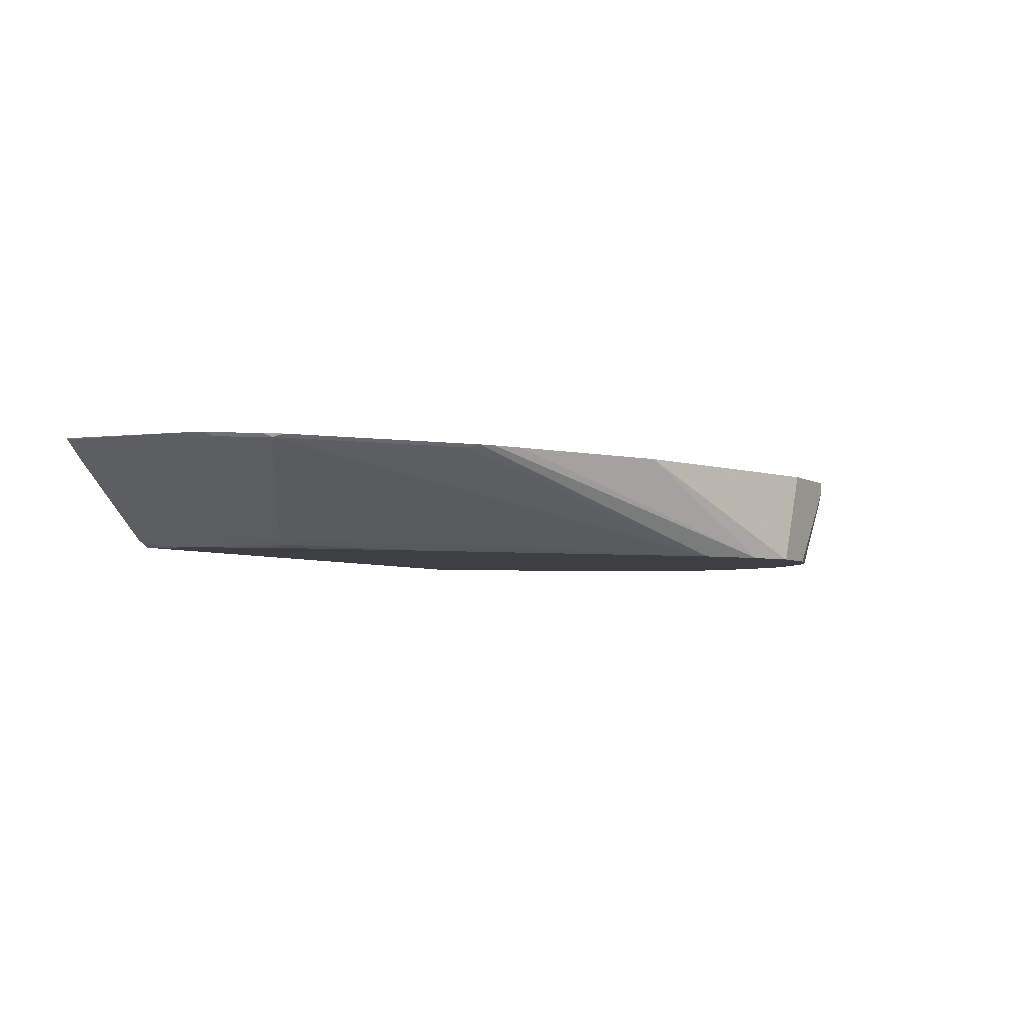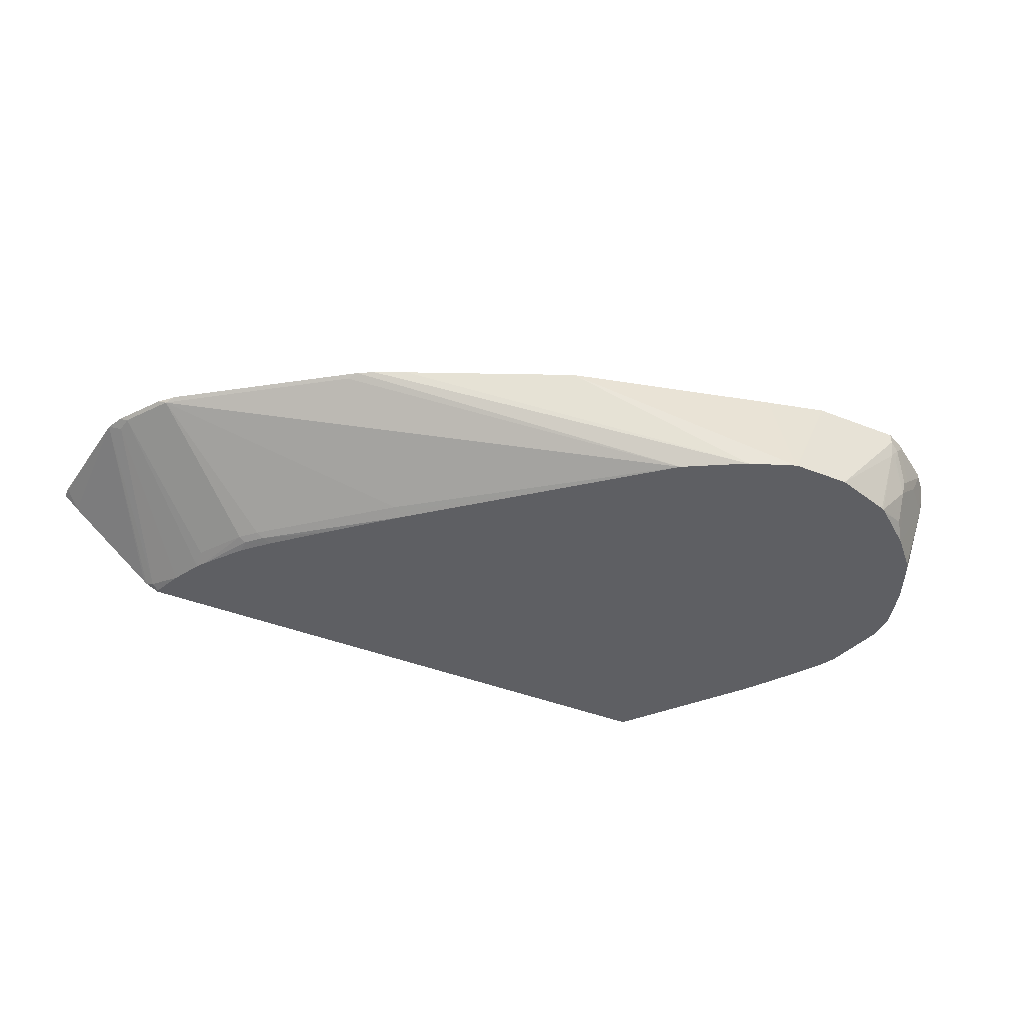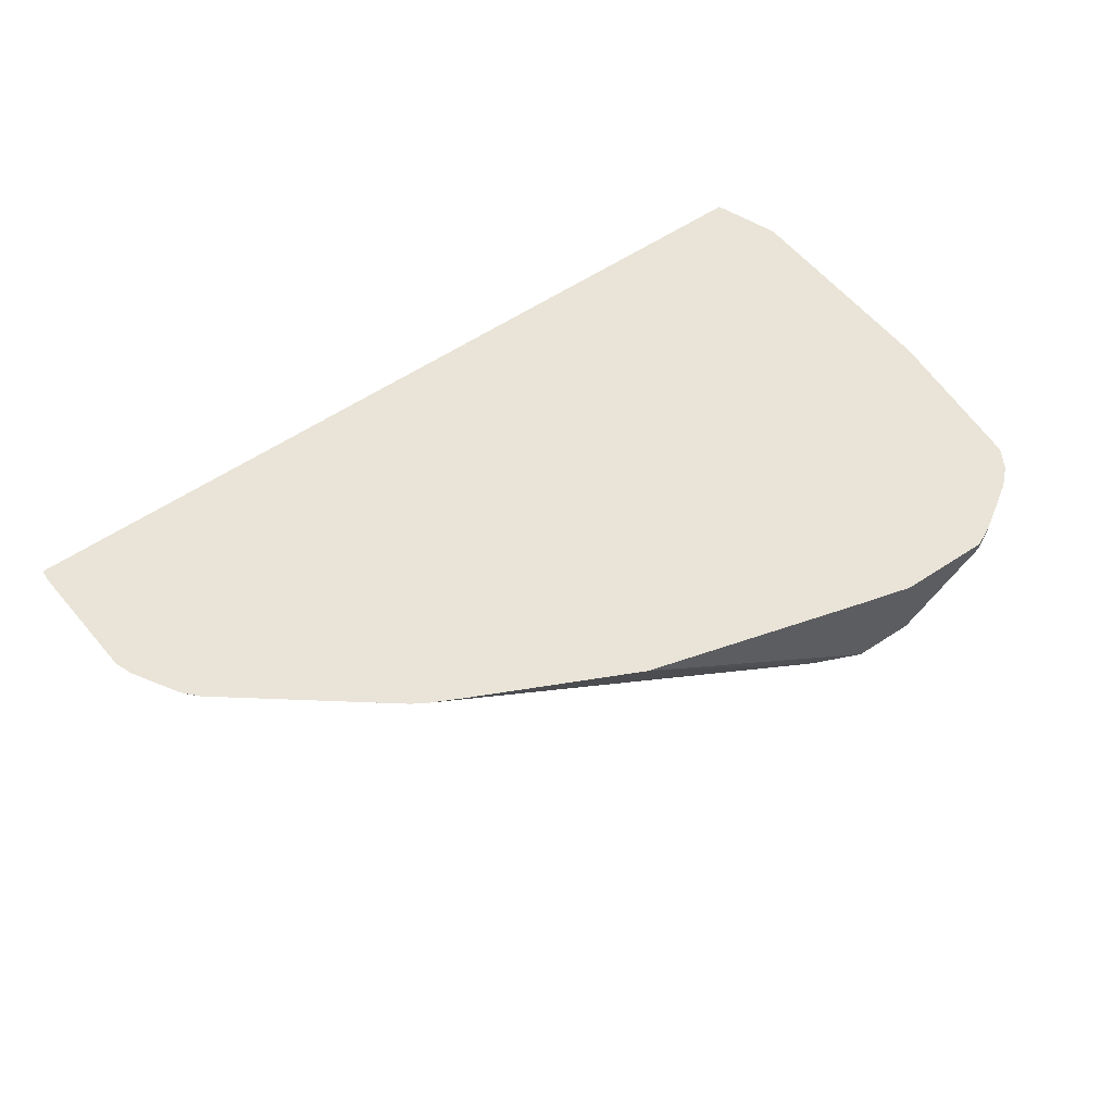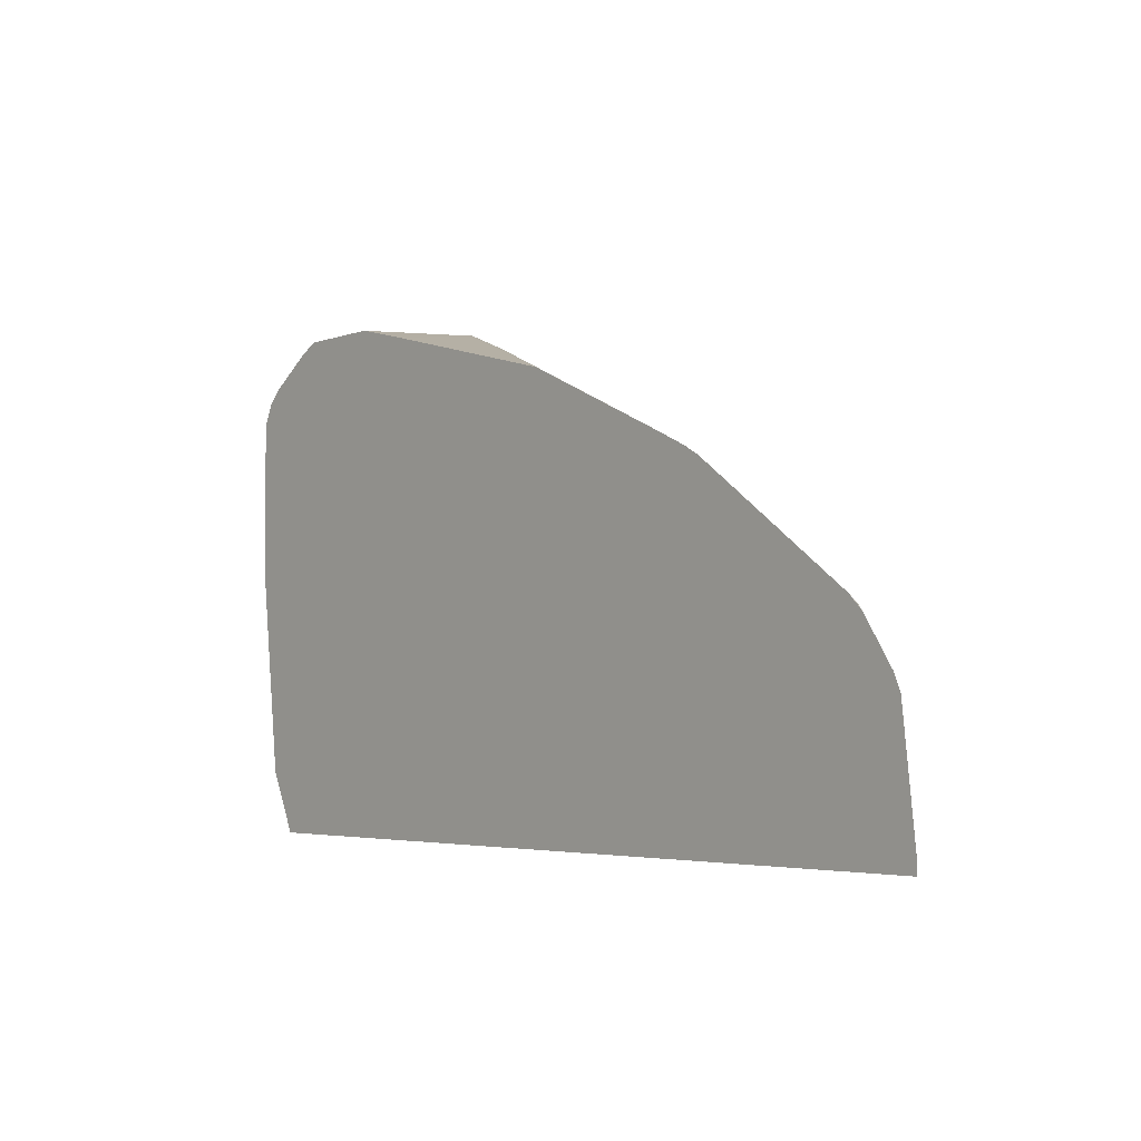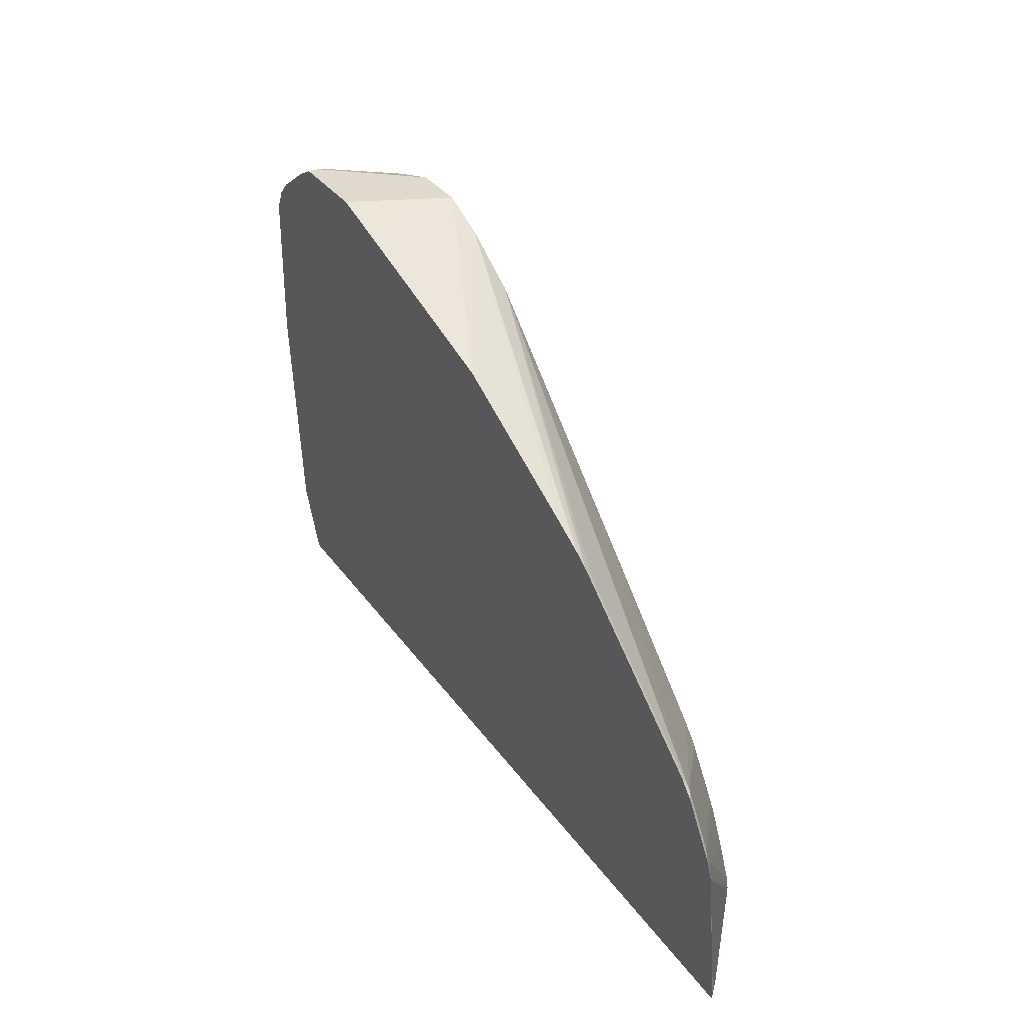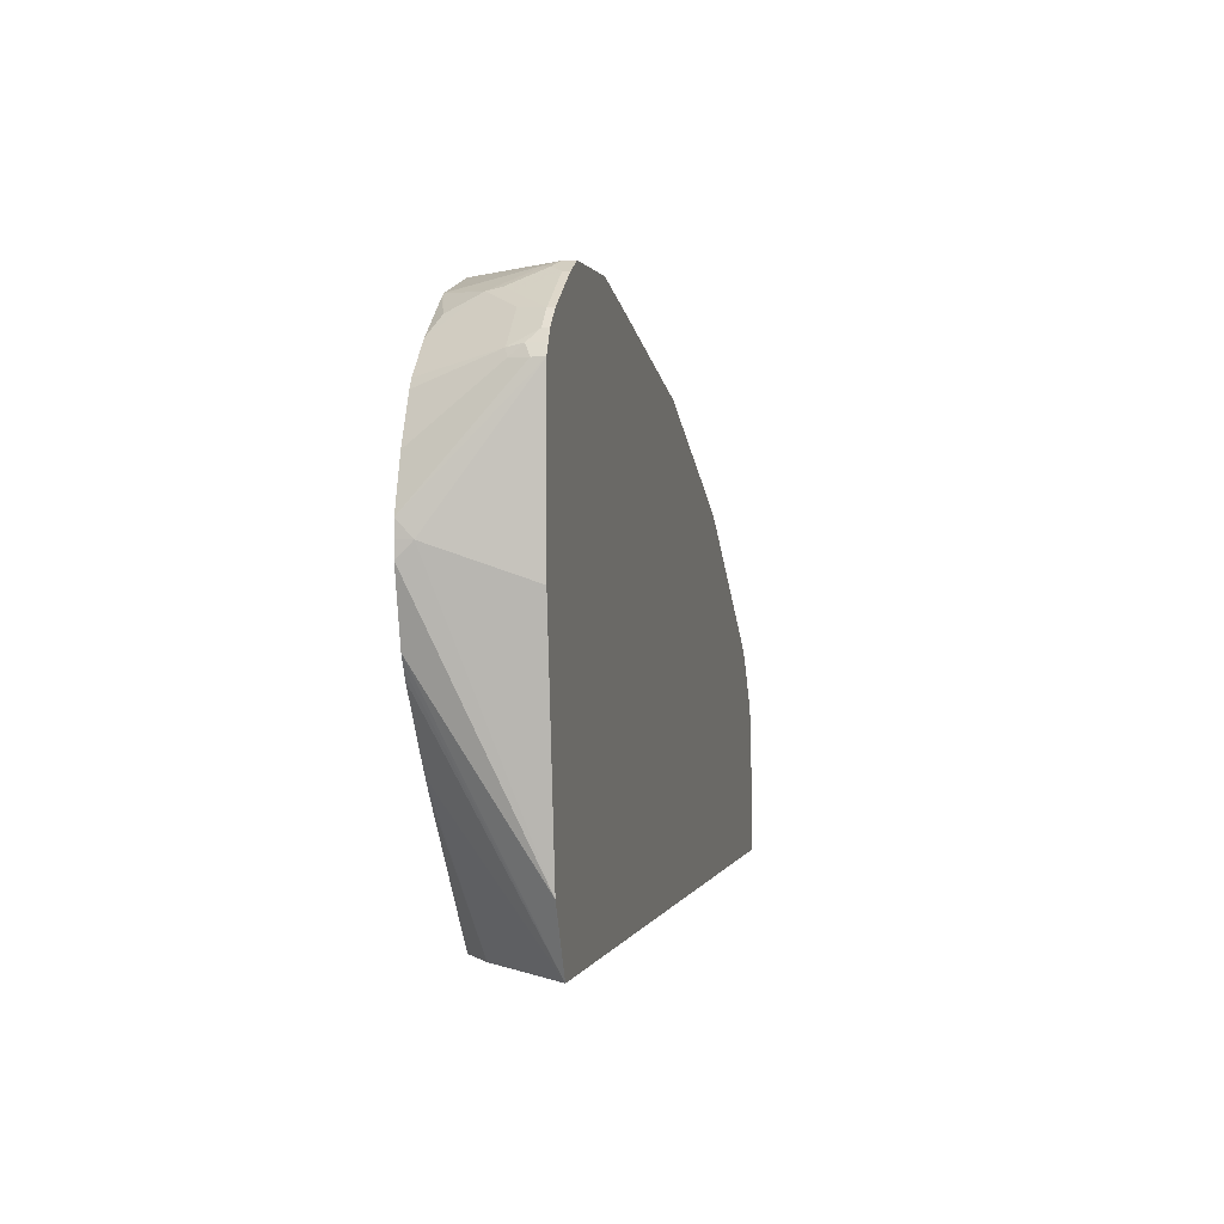
<metadata>
{"format":"obj","ext":"obj","renderer":"f3d","projection":"perspective","resolution":1024,"background":"white","views":[{"elev":-4.3,"azim":-62.2,"up":"+Y"},{"elev":-41.2,"azim":-25.7,"up":"+Y"},{"elev":60.9,"azim":-33.7,"up":"+Y"},{"elev":-3.9,"azim":-129.7,"up":"+Z"},{"elev":32.9,"azim":-119.4,"up":"+Z"},{"elev":0.7,"azim":102.1,"up":"+Z"}]}
</metadata>
<code>
v -0.5391 -0.129 -0.03673
v -0.5385 -0.1302 -0.03673
v -0.5391 -0.129 -0.02247
v 0.4513 -0.129 -0.03673
v -0.5385 -0.1302 -0.02362
v -0.5194 -0.1476 -0.03673
v -0.5231 -0.129 0.1196
v 0.4858 -0.129 0.03551
v 0.4852 -0.1302 0.03551
v 0.5145 -0.2472 0.2307
v 0.509 -0.2472 0.2197
v 0.5035 -0.2472 0.2087
v 0.4674 -0.2472 0.1545
v 0.4484 -0.2472 0.1272
v 0.3606 -0.2186 -0.03673
v -0.4129 -0.2364 -0.03673
v -0.5089 -0.1361 0.1302
v -0.5143 -0.129 0.1403
v -0.4095 -0.2391 -0.03673
v -0.4023 -0.2426 -0.02954
v 0.5148 -0.129 0.284
v 0.5326 -0.2308 0.3195
v 0.5326 -0.2472 0.3031
v 0.4375 -0.2472 0.1122
v 0.3595 -0.2194 -0.03673
v -0.506 -0.1332 0.1465
v -0.3794 -0.2472 0.002354
v -0.4787 -0.129 0.1936
v -0.3932 -0.2472 -0.03673
v -0.3932 -0.2472 -0.03414
v -0.3844 -0.2472 -0.01086
v 0.5148 -0.129 0.4616
v 0.5323 -0.2472 0.3371
v 0.5326 -0.2472 0.3195
v 0.3203 -0.2472 -0.03673
v -0.4704 -0.1332 0.1998
v -0.3616 -0.2472 0.03787
v -0.3639 -0.2397 0.05775
v -0.4621 -0.129 0.2102
v 0.5089 -0.1302 0.4734
v 0.5148 -0.142 0.4616
v 0.5029 -0.129 0.4853
v 0.5104 -0.162 0.4616
v 0.5148 -0.2472 0.3906
v -0.3284 -0.2397 0.111
v -0.3106 -0.2397 0.1287
v -0.1686 -0.2397 0.253
v 0.119 -0.2472 0.4852
v -0.2752 -0.1332 0.3418
v -0.355 -0.2472 0.04781
v -0.2668 -0.129 0.3521
v 0.5089 -0.148 0.4734
v 0.4852 -0.129 0.503
v 0.5029 -0.1361 0.4853
v 0.506 -0.1642 0.4704
v 0.5142 -0.2472 0.3919
v -0.3196 -0.2441 0.1088
v -0.3017 -0.2441 0.1265
v -0.1598 -0.2441 0.2508
v 0.1199 -0.2472 0.4857
v -0.1536 -0.2472 0.2492
v -0.3196 -0.2472 0.09488
v -0.2628 -0.129 0.3544
v 0.4852 -0.1361 0.503
v 0.432 -0.129 0.5385
v 0.4852 -0.2472 0.4498
v 0.4916 -0.2472 0.4399
v 0.4704 -0.1642 0.506
v 0.435 -0.1997 0.5237
v 0.4498 -0.2472 0.4853
v -0.2895 -0.2472 0.125
v -0.2321 -0.2472 0.1783
v 0.1927 -0.2472 0.5275
v -0.2485 -0.129 0.3626
v 0.432 -0.1361 0.5385
v 0.4498 -0.1716 0.5208
v 0.4083 -0.129 0.5504
v 0.435 -0.2352 0.506
v 0.4379 -0.1835 0.5267
v 0.4202 -0.148 0.5445
v 0.4171 -0.1642 0.5415
v 0.4083 -0.162 0.5459
v 0.3935 -0.2472 0.5278
v 0.4397 -0.2472 0.493
v 0.2483 -0.2472 0.55
v -0.01773 -0.129 0.4681
v -0.211 -0.129 0.3803
v 0.3017 -0.129 0.5504
v 0.4083 -0.142 0.5504
v 0.3994 -0.2472 0.5237
v 0.3906 -0.2472 0.5289
v 0.3196 -0.2472 0.5504
v 0.2499 -0.2472 0.5504
v 0.2308 -0.129 0.5326
f 42 53 64
f 41 52 43
f 45 57 46
f 42 64 54
f 43 52 55
f 43 55 44
f 44 55 56
f 45 50 57
f 52 54 55
f 48 60 51
f 46 58 59
f 46 59 47
f 47 59 48
f 48 51 49
f 48 59 61
f 50 62 57
f 53 65 75
f 40 54 52
f 51 60 63
f 46 57 58
f 40 42 54
f 32 42 40
f 38 50 45
f 22 34 23
f 22 33 34
f 53 75 64
f 24 35 25
f 26 27 37
f 26 37 38
f 26 38 36
f 28 36 39
f 32 40 52
f 39 49 51
f 32 52 41
f 33 41 43
f 33 43 44
f 36 38 45
f 36 45 46
f 36 46 47
f 36 47 48
f 36 48 49
f 36 49 39
f 37 50 38
f 32 41 33
f 54 64 55
f 73 85 86
f 55 67 56
f 70 78 84
f 73 86 87
f 73 87 74
f 75 80 79
f 75 79 76
f 77 88 93
f 77 93 92
f 77 92 89
f 78 83 90
f 78 90 84
f 80 89 82
f 80 82 81
f 82 91 83
f 82 89 92
f 82 92 91
f 85 93 88
f 85 88 94
f 85 94 86
f 22 32 33
f 69 83 78
f 69 82 83
f 69 81 82
f 69 80 81
f 55 64 68
f 55 68 69
f 55 69 70
f 55 70 66
f 57 62 71
f 57 71 58
f 58 71 72
f 58 72 61
f 58 61 59
f 55 66 67
f 60 73 63
f 64 75 76
f 64 76 68
f 65 77 89
f 65 89 80
f 65 80 75
f 68 76 69
f 69 78 70
f 69 76 79
f 69 79 80
f 63 73 74
f 21 32 22
f 4 13 14
f 20 30 31
f 1 25 35
f 1 35 29
f 1 29 19
f 1 19 16
f 1 16 6
f 1 6 2
f 2 6 5
f 3 5 7
f 4 8 9
f 4 9 10
f 4 10 11
f 4 11 12
f 4 12 13
f 4 14 15
f 5 6 7
f 6 16 7
f 7 17 18
f 7 16 19
f 7 19 20
f 1 15 25
f 7 20 17
f 1 4 15
f 1 21 8
f 20 31 27
f 1 2 5
f 1 5 3
f 1 3 7
f 1 7 18
f 1 18 28
f 1 28 39
f 1 39 51
f 1 51 63
f 1 63 74
f 1 74 87
f 1 87 86
f 1 86 94
f 1 88 77
f 1 77 65
f 1 65 53
f 1 53 42
f 1 42 32
f 1 32 21
f 1 8 4
f 8 21 22
f 1 94 88
f 8 23 10
f 10 37 27
f 10 27 31
f 10 31 30
f 10 30 29
f 10 29 35
f 10 35 24
f 10 24 14
f 10 14 13
f 10 13 12
f 10 12 11
f 14 24 15
f 17 26 18
f 17 20 27
f 17 27 26
f 18 26 36
f 18 36 28
f 19 29 30
f 8 22 23
f 19 30 20
f 10 50 37
f 10 62 50
f 15 24 25
f 10 72 71
f 10 23 34
f 8 10 9
f 10 71 62
f 10 34 33
f 10 33 44
f 10 44 56
f 10 67 66
f 10 66 70
f 10 70 84
f 10 84 90
f 10 56 67
f 10 83 91
f 10 91 92
f 10 92 93
f 10 61 72
f 10 93 85
f 10 85 73
f 10 73 60
f 10 90 83
f 10 48 61
f 10 60 48

</code>
